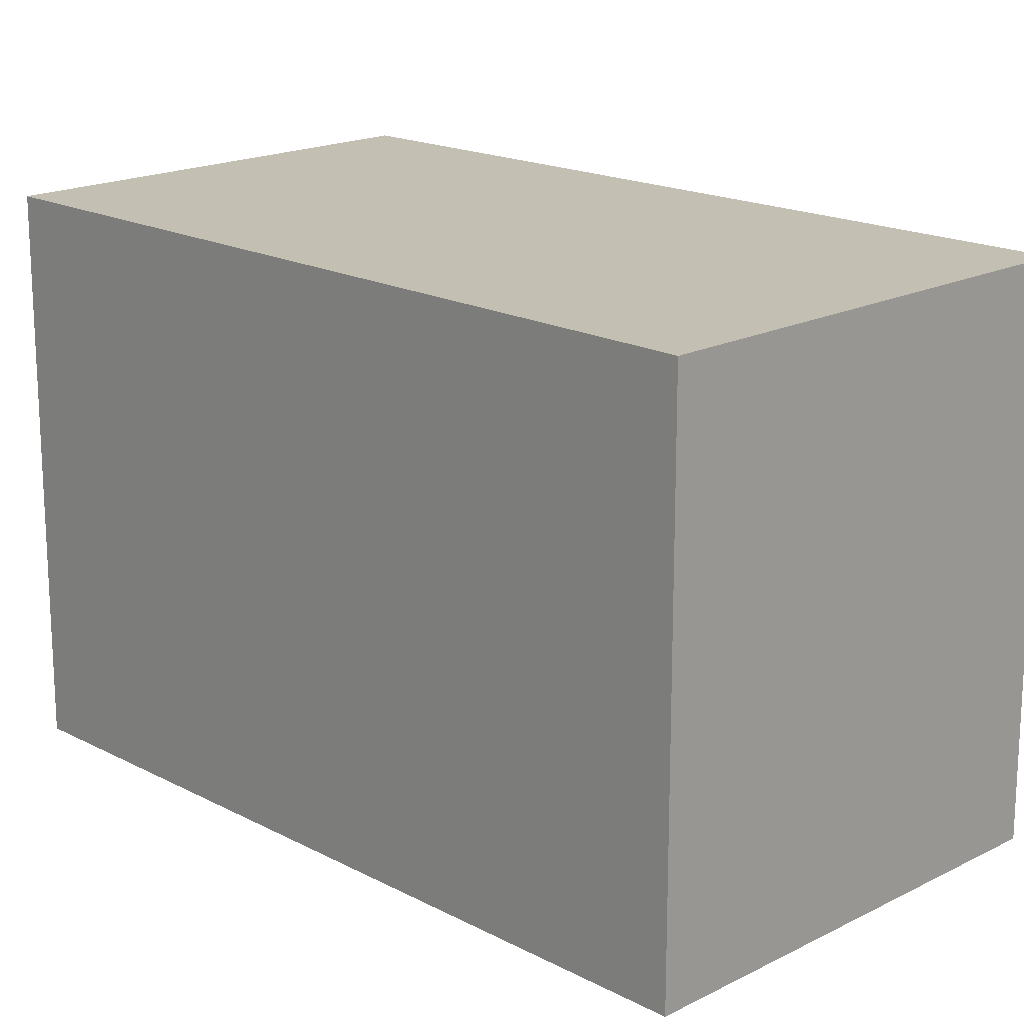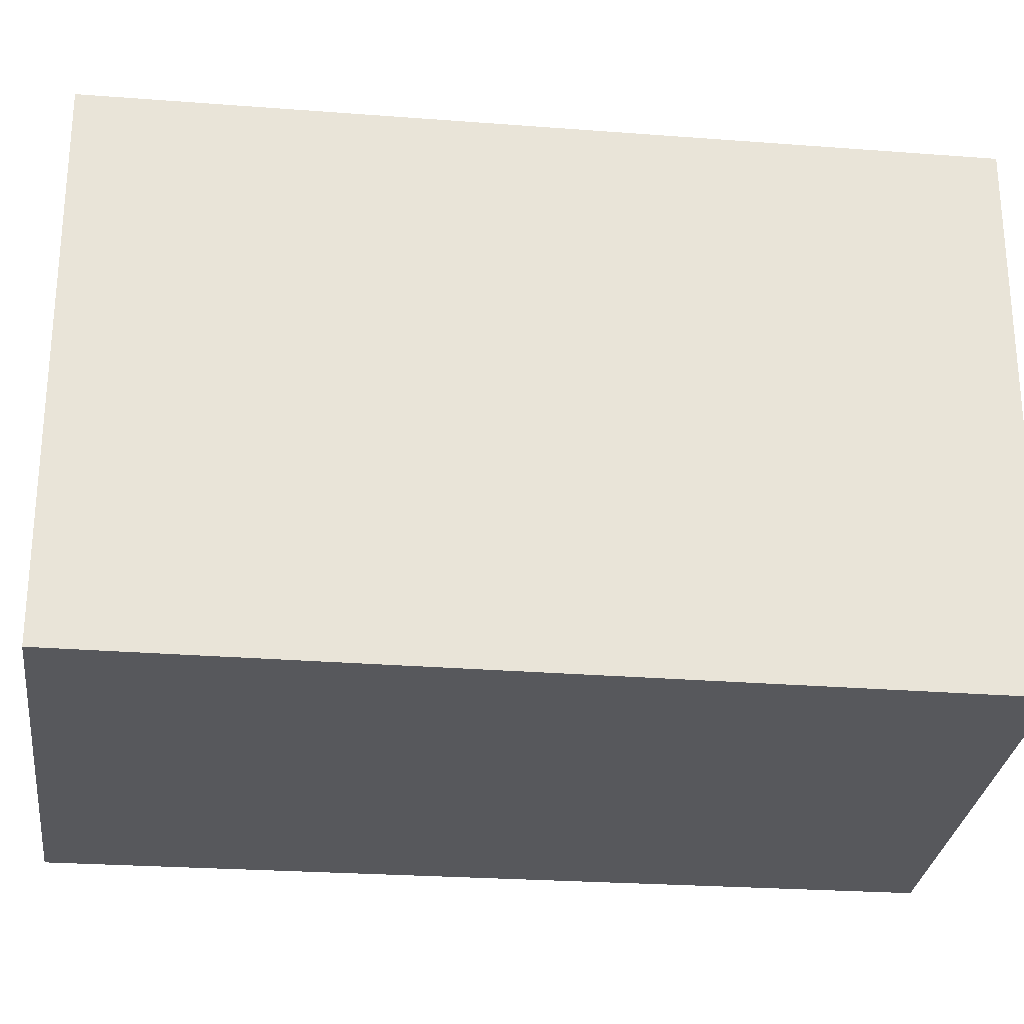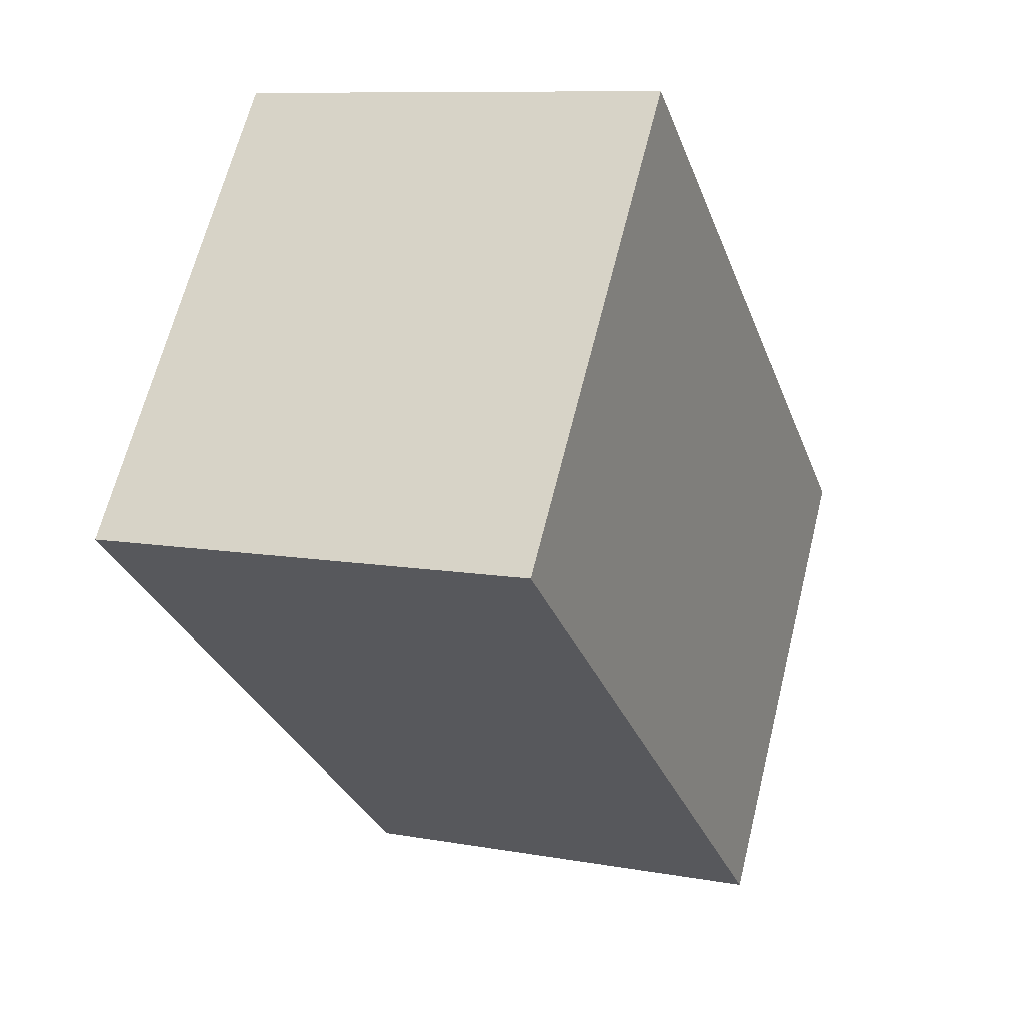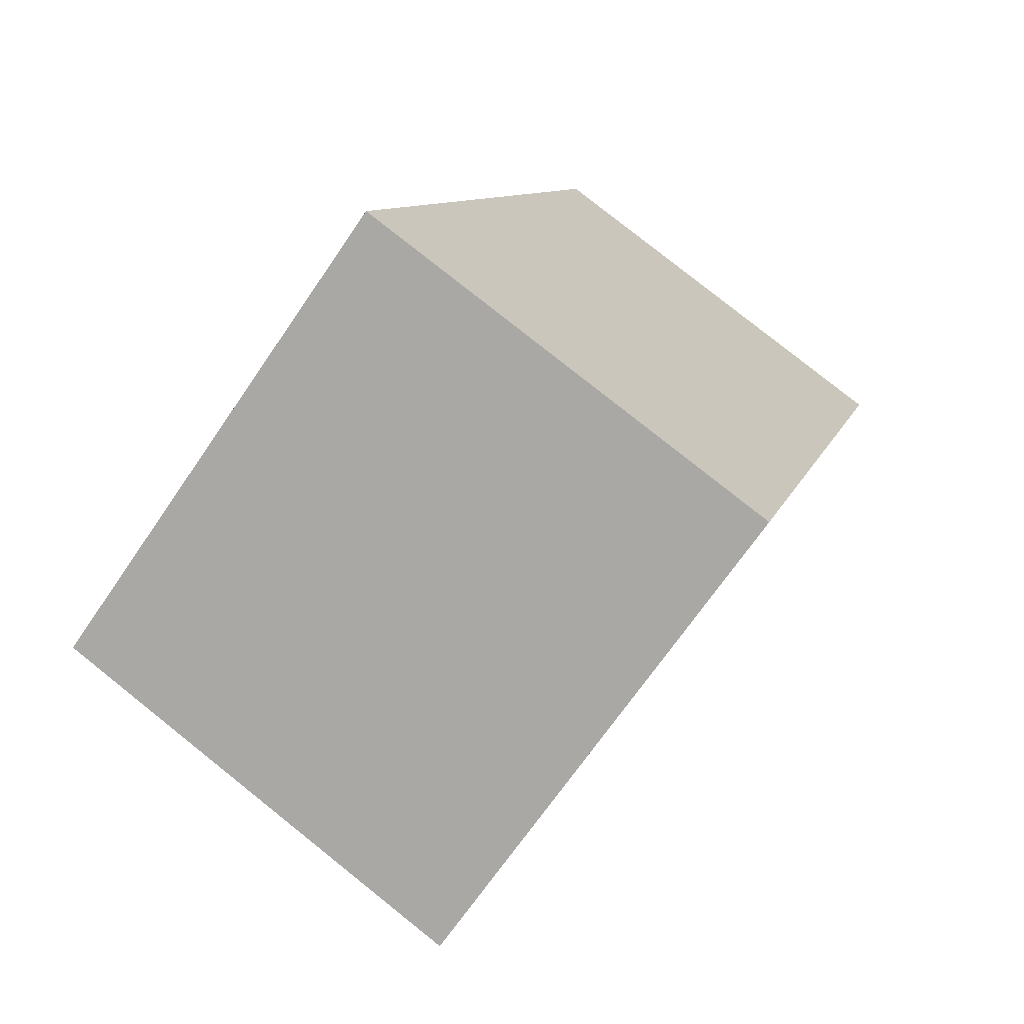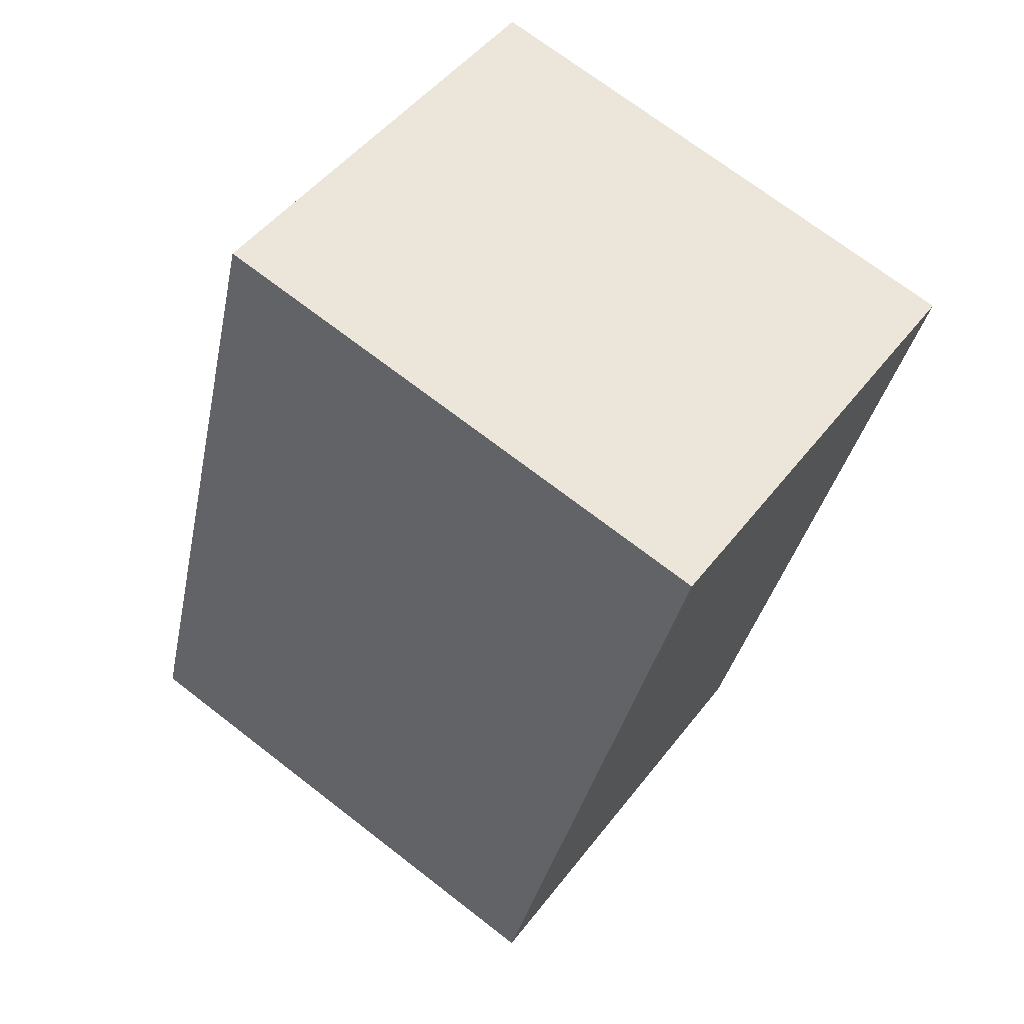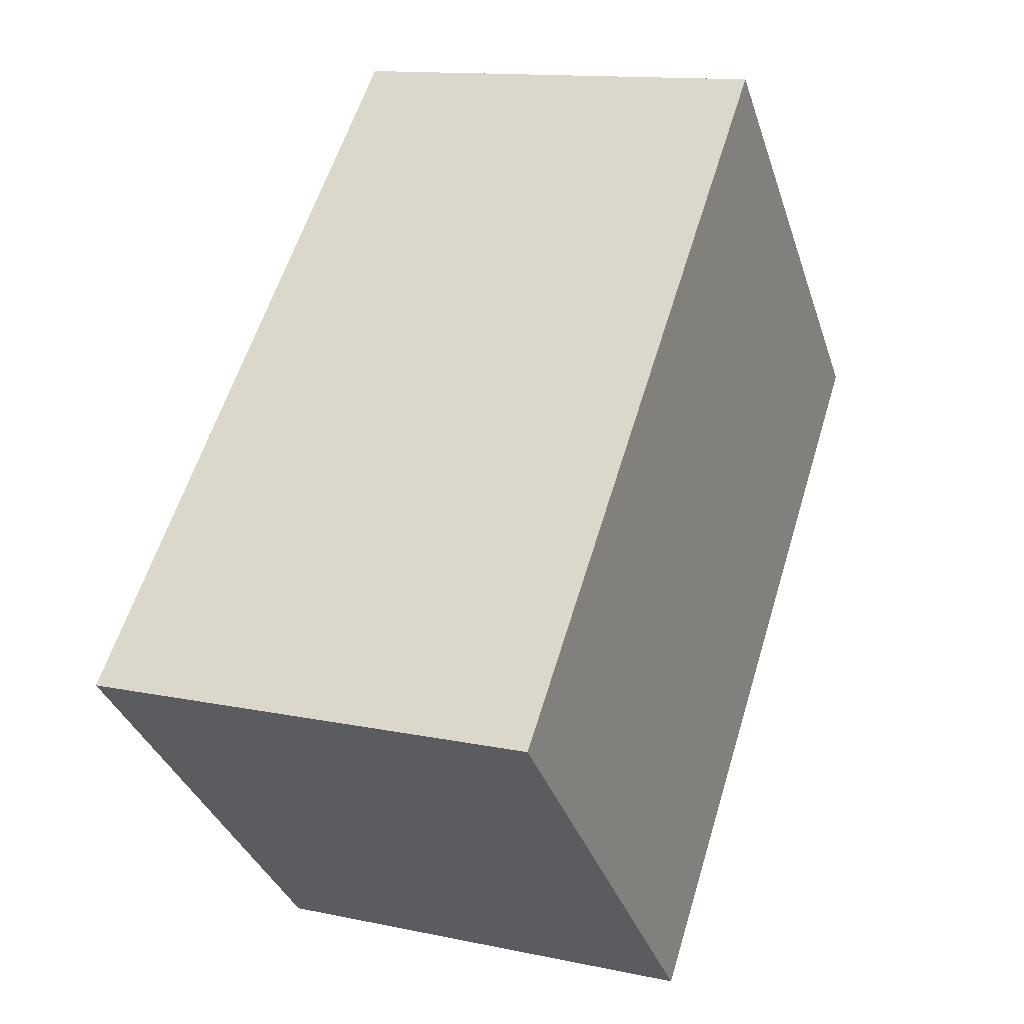
<metadata>
{"format":"obj","ext":"obj","renderer":"f3d","projection":"perspective","resolution":1024,"background":"white","views":[{"elev":17.9,"azim":153.5,"up":"+Y"},{"elev":-28.4,"azim":-78.1,"up":"+Y"},{"elev":65.2,"azim":-166.0,"up":"+Z"},{"elev":-69.4,"azim":-34.4,"up":"+Z"},{"elev":71.1,"azim":-52.3,"up":"+Z"},{"elev":-35.3,"azim":17.3,"up":"+Z"}]}
</metadata>
<code>
v  3.359 6.832 10
v  2.142 6.832 -0.715
v  0 6.832 4.183e-16
v  5.679 6.832 -1.895
v  8.855 6.832 8.107
v  5.679 1.16e-16 -1.895
v  0 0 0
v  2.142 4.378e-17 -0.715
v  3.359 -6.126e-16 10
v  8.855 -4.964e-16 8.107
g defaultobject
f 1 2 3
f 2 1 4
f 4 1 5
f 6 2 4
f 2 6 3
f 3 6 7
f 7 6 8
f 7 1 3
f 1 7 9
f 9 5 1
f 5 9 10
f 10 4 5
f 4 10 6
f 8 9 7
f 9 8 6
f 9 6 10

</code>
